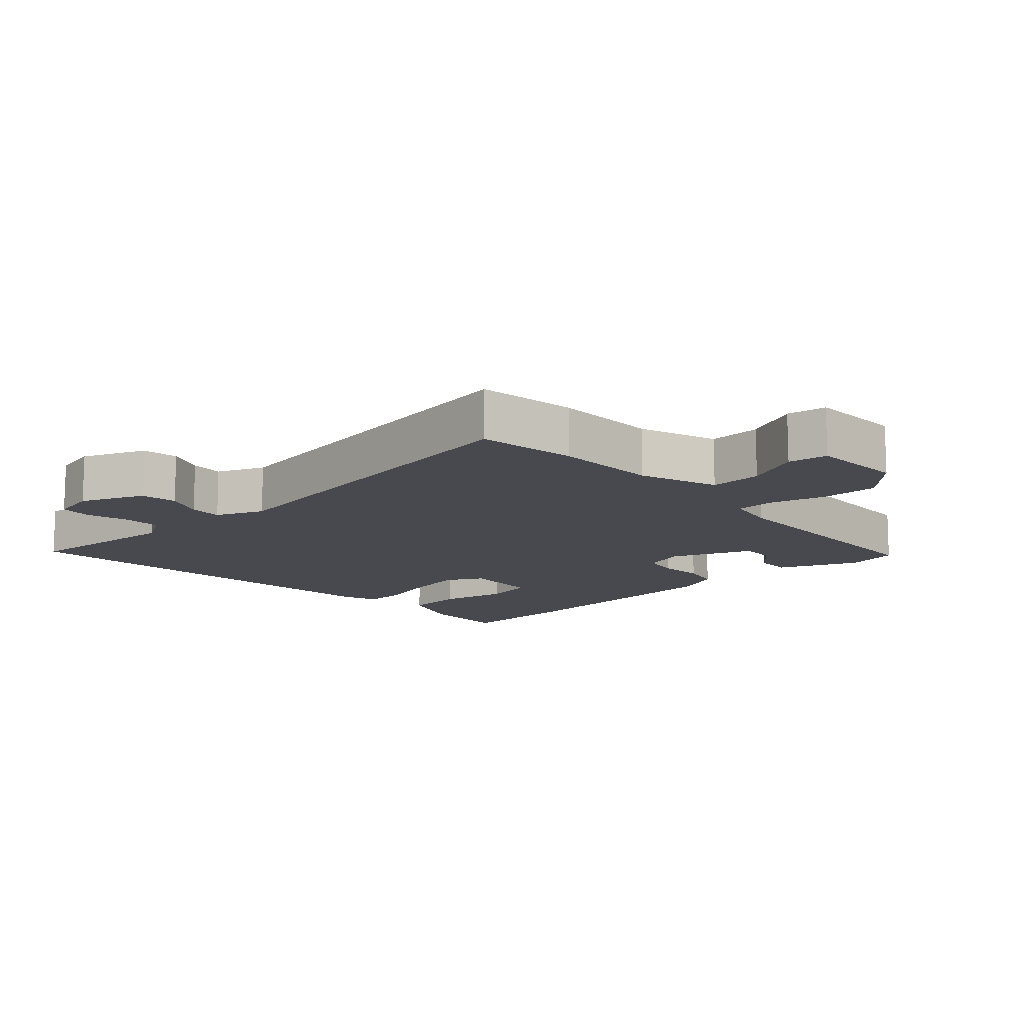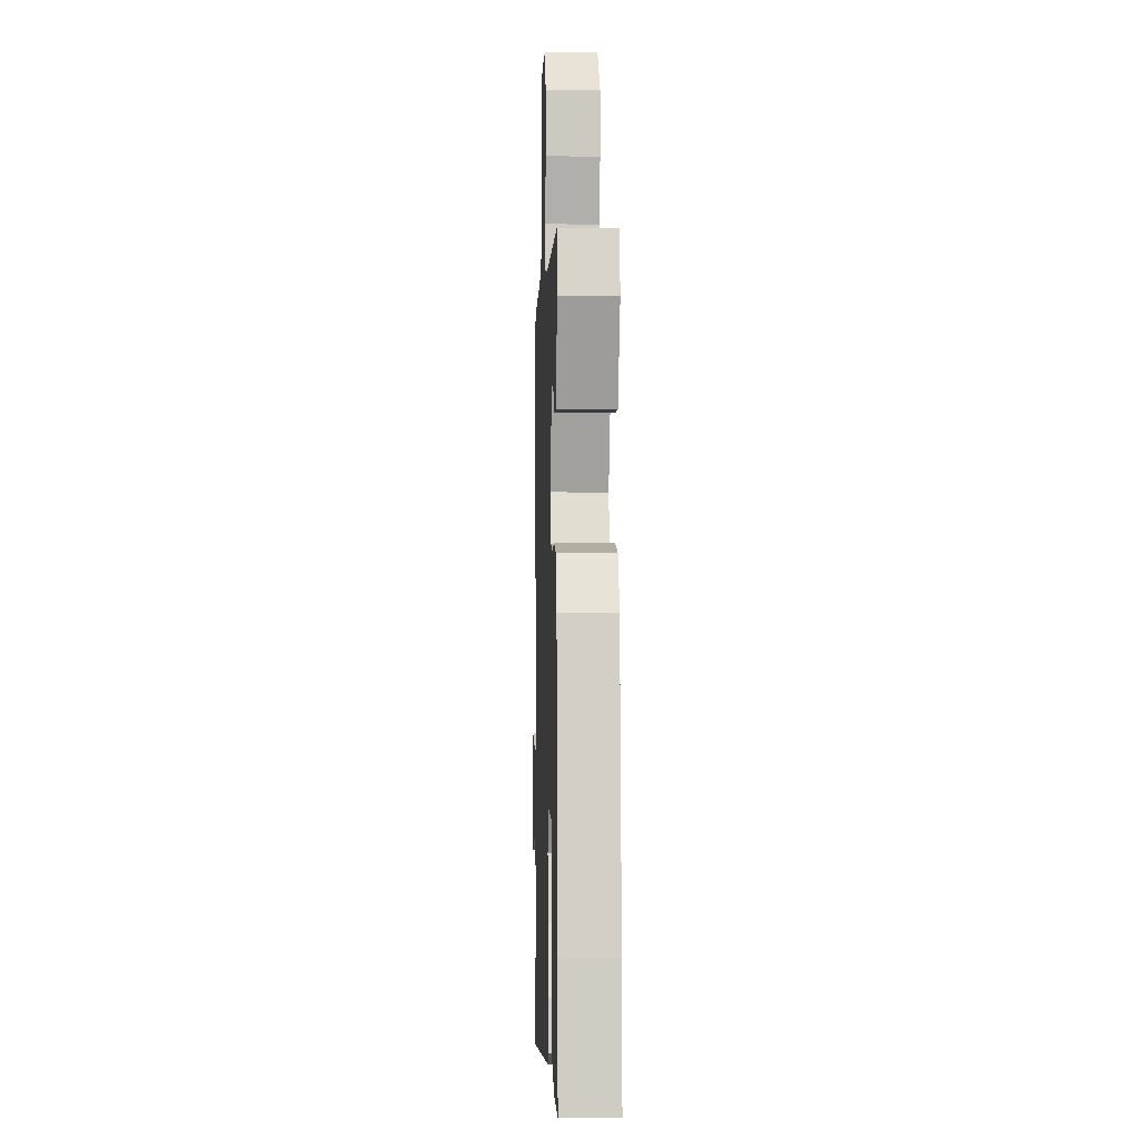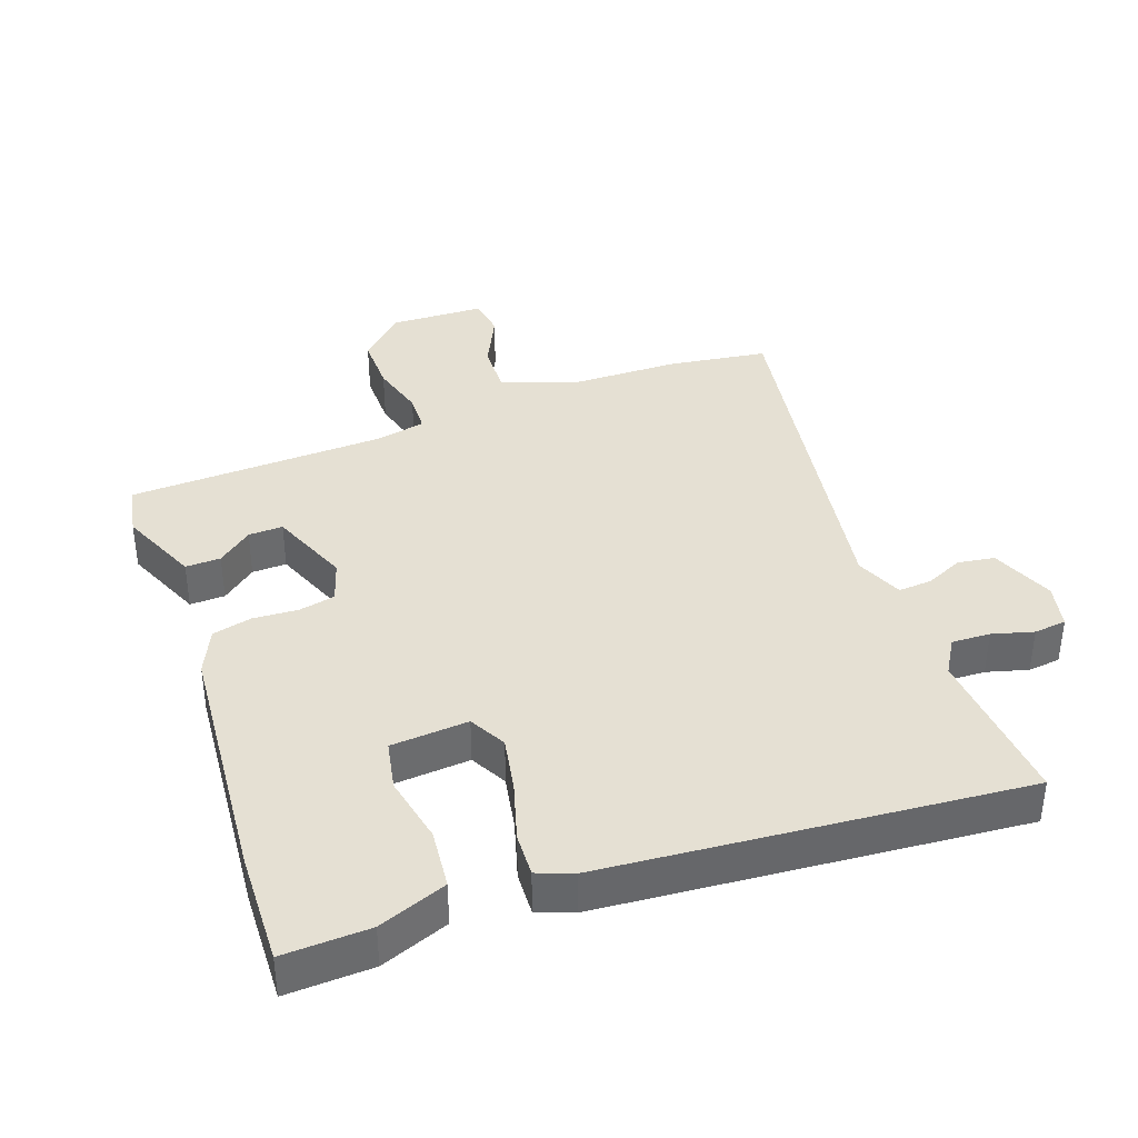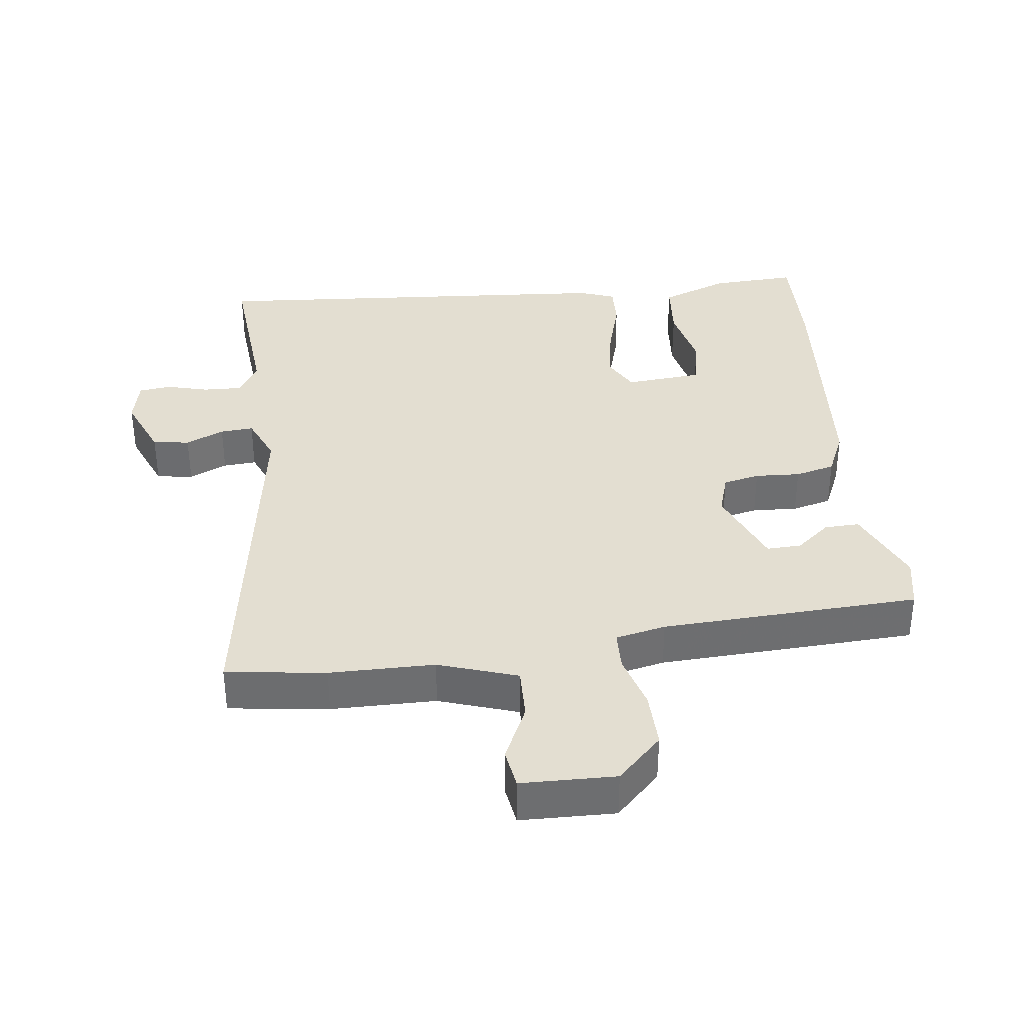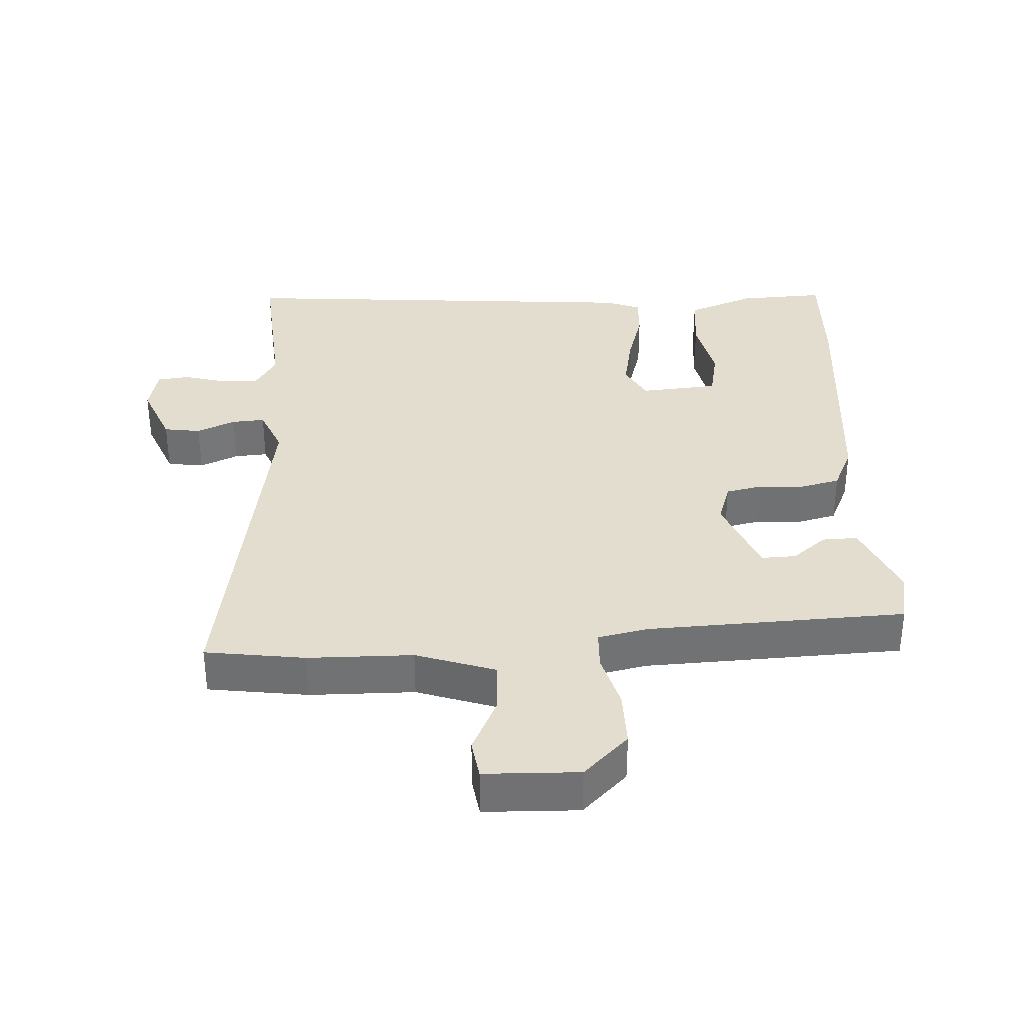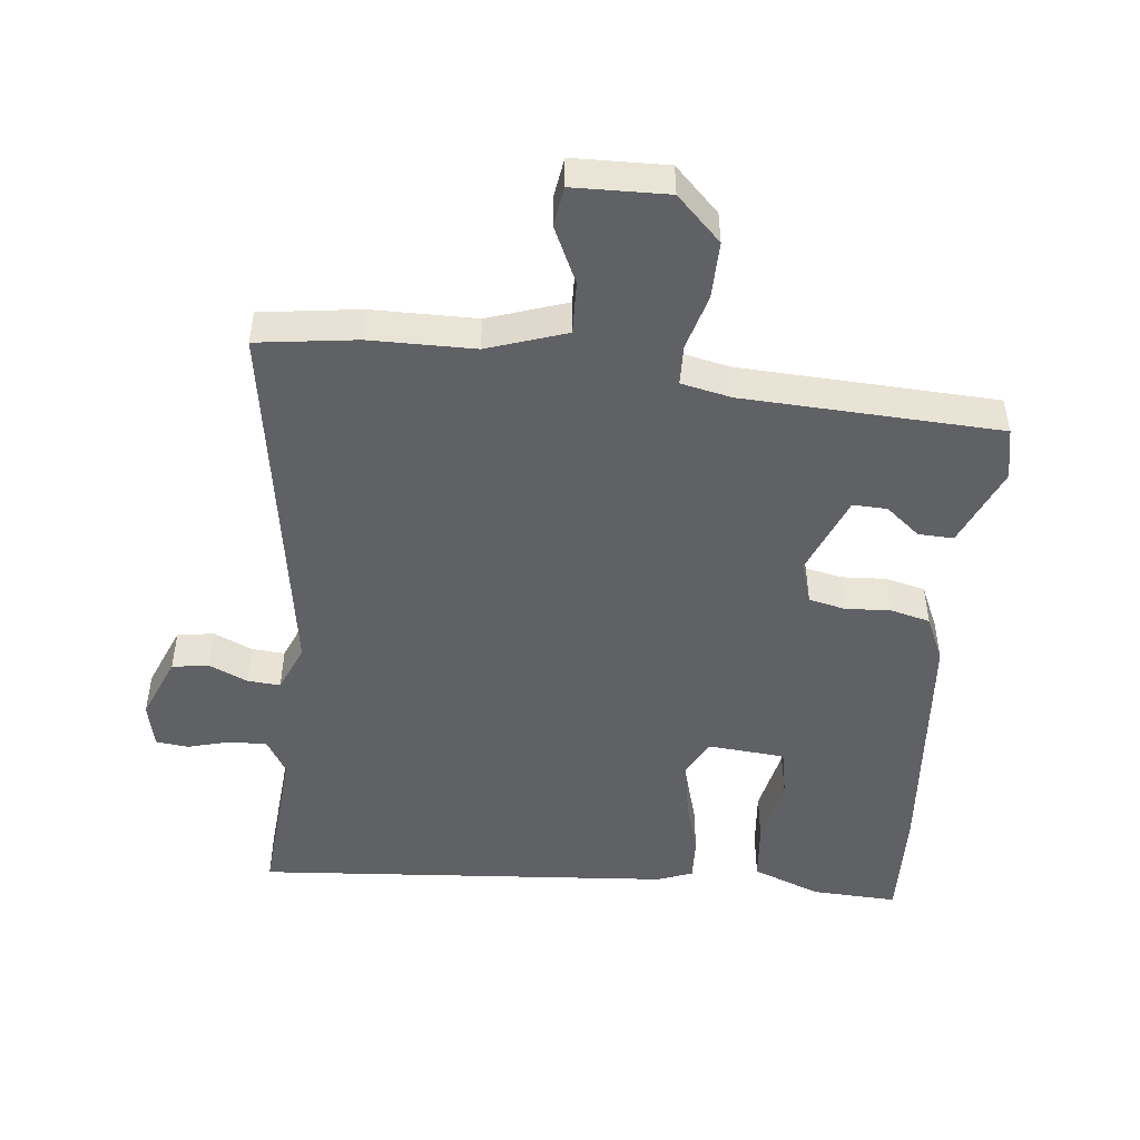
<metadata>
{"format":"obj","ext":"obj","renderer":"f3d","projection":"perspective","resolution":1024,"background":"white","views":[{"elev":-12.6,"azim":-48.0,"up":"+Y"},{"elev":-2.5,"azim":87.9,"up":"+Z"},{"elev":38.2,"azim":159.5,"up":"+Y"},{"elev":36.1,"azim":-8.1,"up":"+Y"},{"elev":34.8,"azim":-3.8,"up":"+Y"},{"elev":-48.6,"azim":-7.0,"up":"+Y"}]}
</metadata>
<code>
v 0.493 0.07 -0.342
v 0.501 0.07 -0.514
v 0.371 0.07 -0.51
v 0.268 0.07 -0.472
v 0.258 0.07 -0.382
v 0.278 0.07 -0.279
v 0.262 0.07 -0.204
v 0.145 0.07 -0.196
v 0.116 0.07 -0.252
v 0.133 0.07 -0.336
v 0.16 0.07 -0.424
v 0.164 0.07 -0.49
v 0.111 0.07 -0.511
v -0.517 0.07 -0.57
v -0.501 0.07 -0.327
v -0.534 0.07 -0.274
v -0.592 0.07 -0.277
v -0.654 0.07 -0.295
v -0.703 0.07 -0.29
v -0.719 0.07 -0.222
v -0.681 0.07 -0.126
v -0.626 0.07 -0.117
v -0.568 0.07 -0.142
v -0.518 0.07 -0.145
v -0.489 0.07 -0.073
v -0.587 0.07 0.487
v -0.437 0.07 0.51
v -0.279 0.07 0.514
v -0.161 0.07 0.556
v -0.165 0.07 0.635
v -0.206 0.07 0.719
v -0.198 0.07 0.779
v -0.056 0.07 0.785
v 0.012 0.07 0.72
v 0.012 0.07 0.634
v -0.01 0.07 0.55
v -0.007 0.07 0.49
v 0.069 0.07 0.475
v 0.457 0.07 0.464
v 0.474 0.07 0.386
v 0.424 0.07 0.265
v 0.371 0.07 0.266
v 0.319 0.07 0.307
v 0.267 0.07 0.308
v 0.22 0.07 0.186
v 0.241 0.07 0.123
v 0.296 0.07 0.112
v 0.364 0.07 0.117
v 0.424 0.07 0.103
v 0.456 0.07 0.035
v 0.493 0 -0.342
v 0.501 0 -0.514
v 0.371 0 -0.51
v 0.268 0 -0.472
v 0.258 0 -0.382
v 0.278 0 -0.279
v 0.262 0 -0.204
v 0.145 0 -0.196
v 0.116 0 -0.252
v 0.133 0 -0.336
v 0.16 0 -0.424
v 0.164 0 -0.49
v 0.111 0 -0.511
v -0.517 0 -0.57
v -0.501 0 -0.327
v -0.534 0 -0.274
v -0.592 0 -0.277
v -0.654 0 -0.295
v -0.703 0 -0.29
v -0.719 0 -0.222
v -0.681 0 -0.126
v -0.626 0 -0.117
v -0.568 0 -0.142
v -0.518 0 -0.145
v -0.489 0 -0.073
v -0.587 0 0.487
v -0.437 0 0.51
v -0.279 0 0.514
v -0.161 0 0.556
v -0.165 0 0.635
v -0.206 0 0.719
v -0.198 0 0.779
v -0.056 0 0.785
v 0.012 0 0.72
v 0.012 0 0.634
v -0.01 0 0.55
v -0.007 0 0.49
v 0.069 0 0.475
v 0.457 0 0.464
v 0.474 0 0.386
v 0.424 0 0.265
v 0.371 0 0.266
v 0.319 0 0.307
v 0.267 0 0.308
v 0.22 0 0.186
v 0.241 0 0.123
v 0.296 0 0.112
v 0.364 0 0.117
v 0.424 0 0.103
v 0.456 0 0.035
f 47 48 49 50
f 46 47 50 1
f 40 41 42 43
f 38 39 40 43
f 37 38 43 44
f 33 34 35 36
f 33 36 37
f 30 31 32 33
f 29 30 33 37
f 28 29 37 44
f 25 26 27 28
f 20 21 22 23
f 20 23 24
f 17 18 19 20
f 16 17 20 24
f 15 16 24 25
f 13 14 15
f 10 11 12 13
f 9 10 13 15
f 8 9 15 25
f 3 4 5 6
f 3 6 7
f 46 1 2 3
f 45 46 3 7
f 28 44 45
f 25 28 45
f 7 8 25 45
f 100 99 98 97
f 51 100 97 96
f 93 92 91 90
f 93 90 89 88
f 94 93 88 87
f 86 85 84 83
f 87 86 83
f 83 82 81 80
f 87 83 80 79
f 94 87 79 78
f 78 77 76 75
f 73 72 71 70
f 74 73 70
f 70 69 68 67
f 74 70 67 66
f 75 74 66 65
f 65 64 63
f 63 62 61 60
f 65 63 60 59
f 75 65 59 58
f 56 55 54 53
f 57 56 53
f 53 52 51 96
f 57 53 96 95
f 95 94 78
f 95 78 75
f 95 75 58 57
f 1 51 52 2
f 2 52 53 3
f 3 53 54 4
f 4 54 55 5
f 5 55 56 6
f 6 56 57 7
f 7 57 58 8
f 8 58 59 9
f 9 59 60 10
f 10 60 61 11
f 11 61 62 12
f 12 62 63 13
f 13 63 64 14
f 14 64 65 15
f 15 65 66 16
f 16 66 67 17
f 17 67 68 18
f 18 68 69 19
f 19 69 70 20
f 20 70 71 21
f 21 71 72 22
f 22 72 73 23
f 23 73 74 24
f 24 74 75 25
f 25 75 76 26
f 26 76 77 27
f 27 77 78 28
f 28 78 79 29
f 29 79 80 30
f 30 80 81 31
f 31 81 82 32
f 32 82 83 33
f 33 83 84 34
f 34 84 85 35
f 35 85 86 36
f 36 86 87 37
f 37 87 88 38
f 38 88 89 39
f 39 89 90 40
f 40 90 91 41
f 41 91 92 42
f 42 92 93 43
f 43 93 94 44
f 44 94 95 45
f 45 95 96 46
f 46 96 97 47
f 47 97 98 48
f 48 98 99 49
f 49 99 100 50
f 50 100 51 1

</code>
